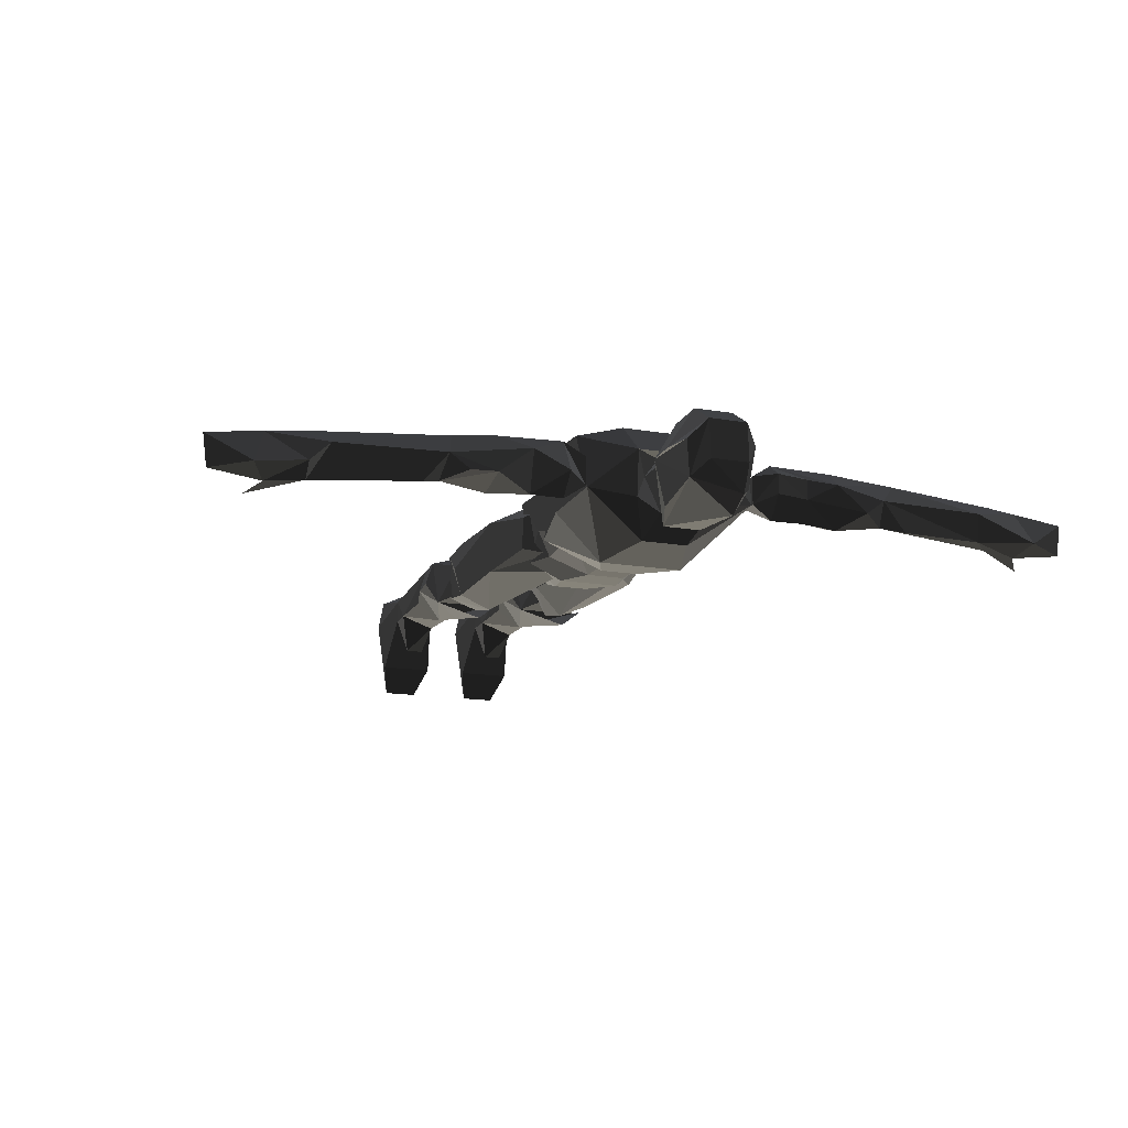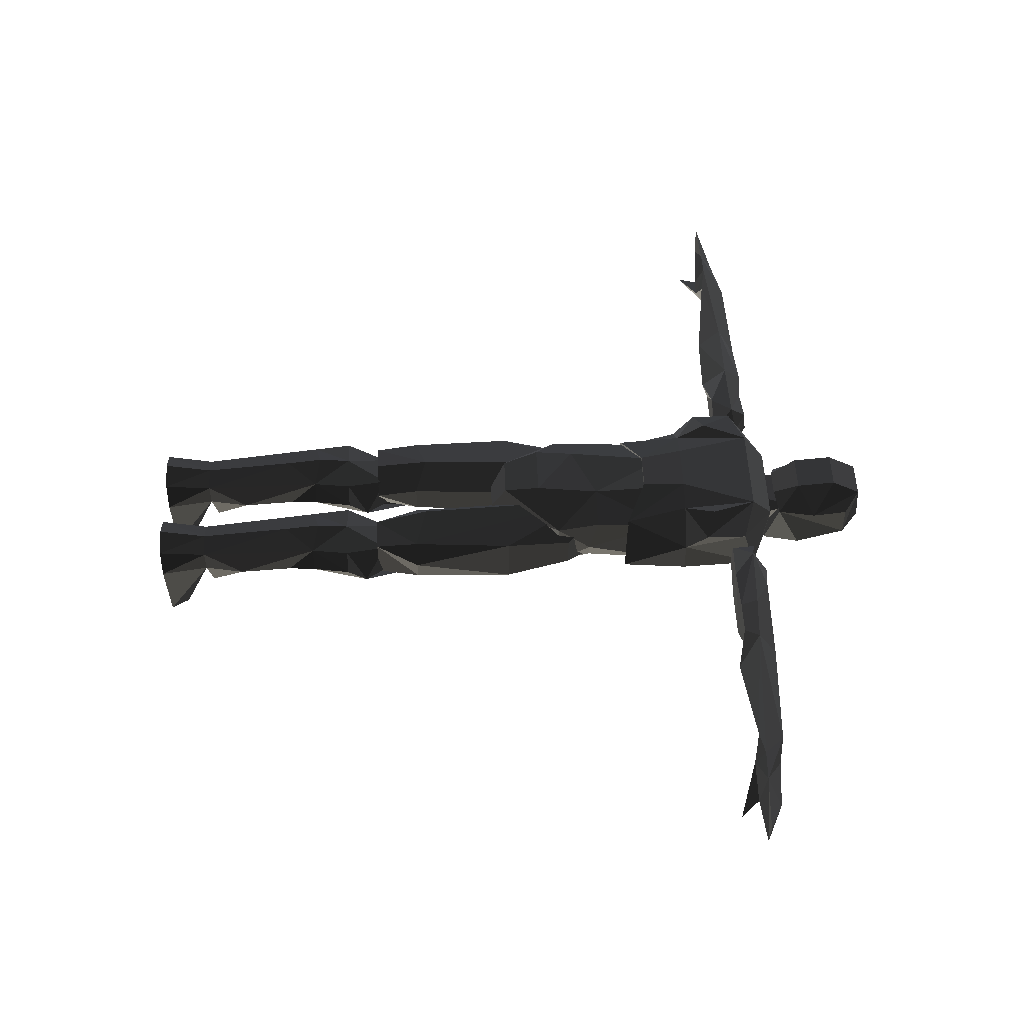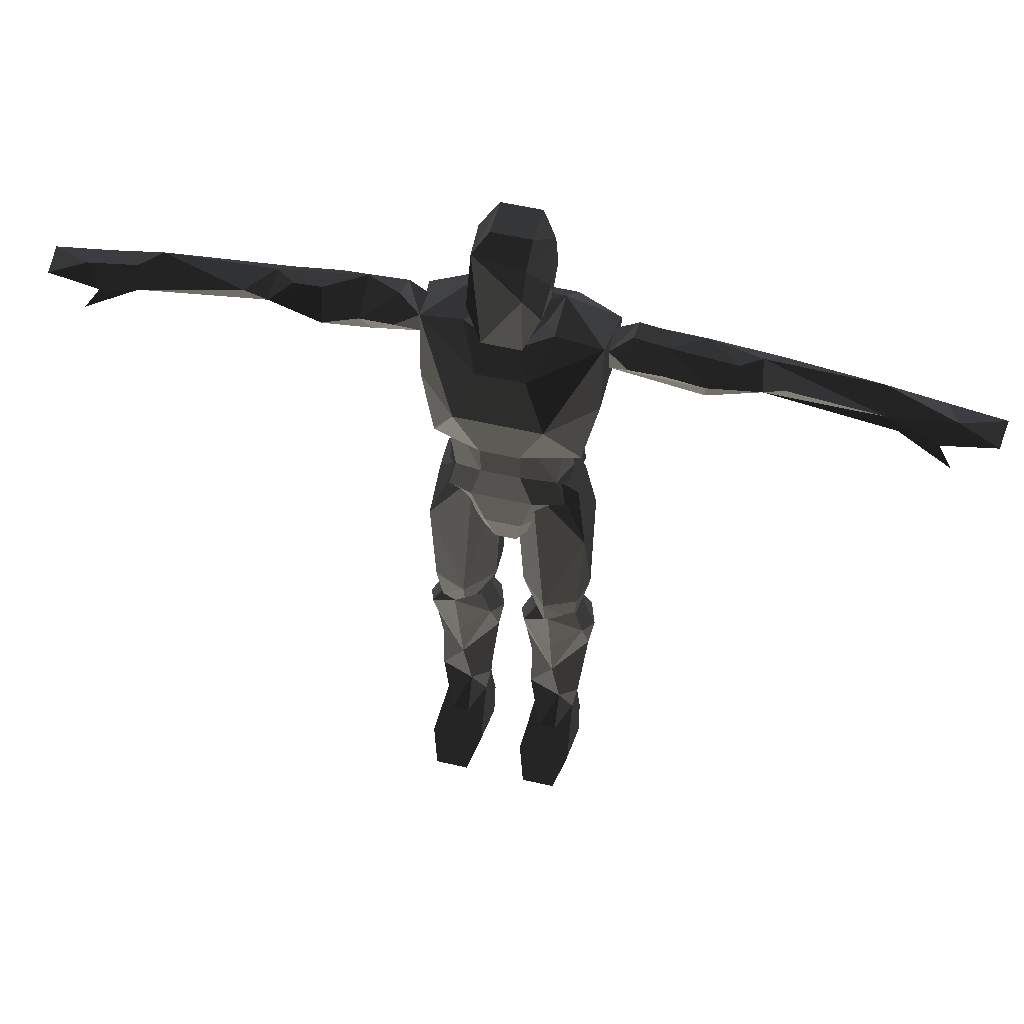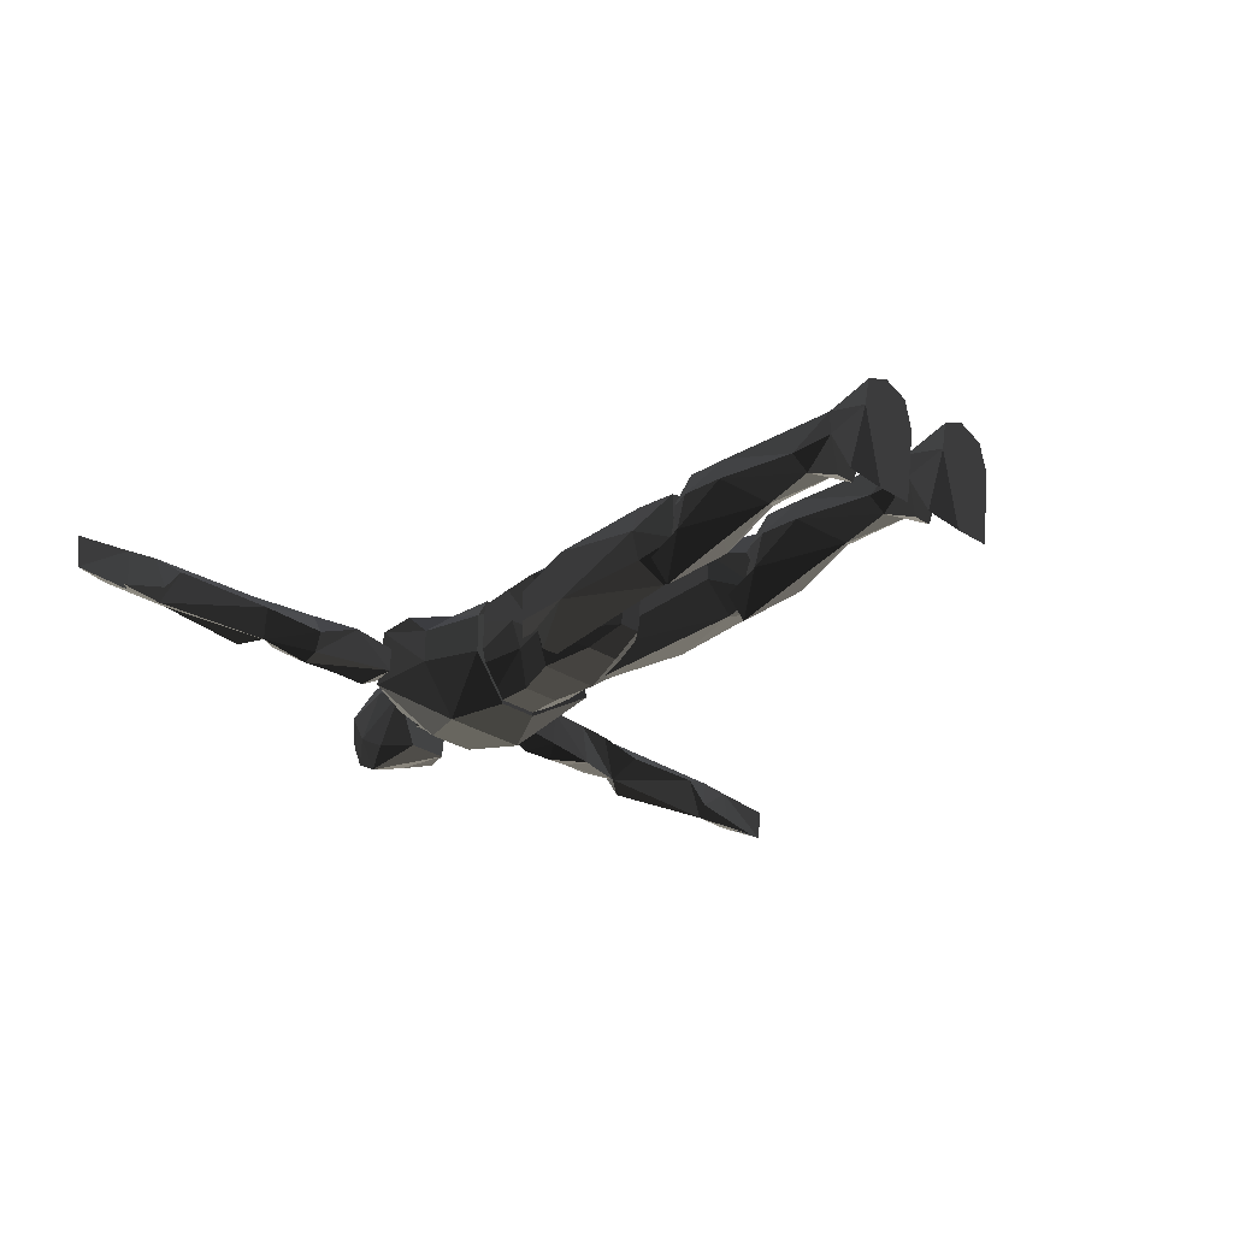
<metadata>
{"format":"obj","ext":"obj","renderer":"f3d","projection":"perspective","resolution":1024,"background":"white","views":[{"elev":-13.7,"azim":-22.2,"up":"+Y"},{"elev":50.4,"azim":-92.1,"up":"+Y"},{"elev":54.5,"azim":13.8,"up":"+Z"},{"elev":-30.5,"azim":137.9,"up":"+Y"}]}
</metadata>
<code>
v -37.69 -17.8 -145.3
v -37.85 -28.07 -90
v -37.56 -10.4 -188.8
v -37.7 32.66 -139.2
v -37.63 35.05 -163.4
v -37.56 31.57 -190.6
v -37.25 32.3 -294.9
v -37.35 24.77 -259
v -56.81 -0.07913 -229.1
v -31.35 -9.12 -229.1
v -18.08 -0.0791 -229
v -43.91 -24.59 -255.9
v -30.8 -24.59 -255.9
v -17.36 -36.21 -278
v -57.23 -36.21 -278.1
v -22.21 1.408 -259
v -22.21 18.81 -259
v -52.5 18.81 -259.1
v -52.5 1.406 -259.1
v -54.17 24.45 -295
v -20.32 24.45 -294.9
v -24.64 -56.01 -294.9
v -49.85 -56.01 -295
v -58.62 2.43 -295
v -15.87 2.429 -294.9
v -23.36 -6.853 -108.4
v -25.63 18.26 -108.4
v -49.95 18.26 -108.4
v -52.23 -6.853 -108.4
v -20.21 -15.01 -92.87
v -56.81 2.801 -188.9
v -57.41 26.19 -167.7
v -17.83 26.19 -167.6
v -12.63 8.346 -167.6
v -62.61 8.346 -167.7
v -60.9 26.19 -139.3
v -14.51 26.19 -139.1
v -8.411 8.346 -139.1
v -67 8.346 -139.3
v -14.62 -9.793 -124.8
v -43.29 -18.29 -124.9
v -60.87 -9.793 -124.9
v -52.32 20.85 45.59
v -52.32 -3.317 45.59
v -23.1 40.38 63.73
v -23.12 -22.85 63.73
v -4.934 20.44 63.64
v -4.934 -5.089 63.64
v -28.82 38.67 -73.12
v -32.31 30.76 -114.3
v -54.76 25.87 -114.3
v -53.03 -8.343 -114.3
v -32.69 -15.98 -114.3
v -17.9 8.766 -114.3
v -56.2 29.61 -81.59
v -61.98 8.547 -81.57
v -56.2 -12.52 -81.59
v -32.34 -22.61 -81.64
v -11.89 -0.8471 -81.6
v -11.89 20.22 -81.62
v -36.83 -9.852 63.73
v -36.83 27.38 63.73
v -59.81 28.2 -4.948
v -59.81 -10.67 -4.948
v 49.67 20.85 45.59
v 49.67 -3.317 45.59
v 20.45 40.38 63.73
v 20.46 -22.85 63.73
v 2.281 20.44 63.64
v 2.281 -5.089 63.64
v 26.17 38.67 -73.12
v 29.66 30.76 -114.3
v 52.11 25.87 -114.3
v 50.38 -8.343 -114.3
v 30.03 -15.98 -114.3
v 15.25 8.766 -114.3
v 53.55 29.61 -81.59
v 59.33 8.547 -81.57
v 53.55 -12.52 -81.59
v 29.69 -22.61 -81.64
v 9.239 -0.8471 -81.6
v 9.239 20.22 -81.62
v 34.17 -9.852 63.73
v 34.17 27.38 63.73
v 57.16 28.2 -4.948
v 57.16 -10.67 -4.948
v 299.3 -17.31 172.3
v 327.1 -6.768 189.3
v 330 17.3 189.2
v 298.3 -2.345 201.6
v 288.7 -11.09 185.9
v 251.8 -5.076 197.6
v 260.8 -8.671 189.9
v 261 1.158 184
v 267.6 24.88 189.7
v 289.3 22.08 189.8
v 128.2 34.91 194.4
v 128.7 23.34 208.3
v 132.6 -3.15 181.7
v 132.7 -6.947 193.9
v 132.6 11.75 176.6
v 166.5 15.51 207.5
v 169.8 -1.498 194.2
v 151.8 4.569 209
v 65.6 5.962 180.4
v 65.6 24.6 180.4
v 64.69 25.73 198
v 64.69 4.828 198
v 80.19 -5.157 195.2
v 80.19 35.71 195.2
v 80.78 27.02 207.3
v 79.78 11.64 208.9
v 97.33 29.18 180.1
v 105.4 25.34 205.6
v 104.5 -4.714 194.9
v 104.1 10.21 206.9
v 247.6 20.15 186.5
v 247.5 14.48 205.8
v 179.5 14.3 177.6
v 181 30.57 194.8
v 184.3 -6.235 205.9
v -298.9 -17.31 167.6
v -327.1 -6.768 183.8
v -330 17.3 183.6
v -298.6 -2.345 196.9
v -288.7 -11.09 181.5
v -260.8 -8.67 186.1
v -260.9 1.156 180.3
v -267.6 24.88 185.8
v -262.4 1.158 200.1
v -289.4 22.08 185.3
v -127.8 28.3 181.9
v -128.4 34.91 194.1
v -132.5 -3.151 181.3
v -132.5 5.18 208.7
v -167 15.51 206.3
v -152 26.43 182.2
v -170 -1.497 192.8
v -152.4 4.569 208.1
v -65.46 5.962 181.7
v -65.46 24.6 181.7
v -65.01 25.73 199.4
v -65.01 4.827 199.4
v -80.43 -5.157 196.1
v -80.43 35.71 196.1
v -80.38 11.64 209.9
v -97.17 1.376 180.6
v -97.17 29.18 180.6
v -161.2 31.69 192.6
v -105.9 25.34 205.9
v -104.7 -4.714 195.3
v -247.6 20.15 183.1
v -248 14.48 202.4
v -179.3 14.3 176
v -184.8 -6.235 204.2
v -16.28 48.49 -6.043
v 13.63 48.49 -6.043
v -11.75 23.96 -17.63
v 9.099 23.96 -17.63
v -14.13 -22.7 16.68
v 11.48 -22.7 16.68
v -9.127 -14.33 -12.66
v 6.474 -14.33 -12.66
v 43.26 -10.96 129
v 13.93 -27.89 129.6
v -16.58 -27.89 129.6
v -45.91 -10.96 129
v -45.91 32.44 127.4
v -16.58 47.67 126.8
v 13.93 47.67 126.8
v 43.26 32.44 127.4
v 18.53 52.86 50.59
v 18.53 56.01 21.21
v -21.19 56.01 21.21
v 46.98 33.85 37.19
v -49.63 33.85 37.19
v -43.78 -11.77 38.08
v -23.73 -26.9 52.31
v 21.08 -26.9 52.31
v 41.12 -11.77 38.08
v 43.6 36.08 70.17
v -18.49 46.22 69.85
v -46.26 36.08 70.17
v -46.67 7.088 63.67
v -38.01 -12.43 64.4
v -15.34 -28.75 84.29
v 12.69 -28.75 84.29
v 35.36 -12.43 64.4
v 44.02 7.088 63.67
v 35.07 -17.8 -145.3
v 34.91 -28.07 -90
v 35.2 -10.4 -188.8
v 35.05 32.66 -139.2
v 35.12 35.05 -163.4
v 35.2 31.57 -190.6
v 35.51 32.3 -294.9
v 35.4 24.77 -259
v 15.95 -0.07913 -229.1
v 41.4 -9.12 -229.1
v 54.68 -0.0791 -229
v 28.85 -24.59 -255.9
v 41.96 -24.59 -255.9
v 55.4 -36.21 -278
v 15.52 -36.21 -278.1
v 50.55 1.408 -259
v 50.55 18.81 -259
v 20.26 18.81 -259.1
v 20.26 1.406 -259.1
v 18.58 24.45 -295
v 52.43 24.45 -294.9
v 48.11 -56.01 -294.9
v 22.9 -56.01 -295
v 14.13 2.43 -295
v 56.88 2.429 -294.9
v 49.4 -6.853 -108.4
v 47.12 18.26 -108.4
v 22.8 18.26 -108.4
v 20.53 -6.853 -108.4
v 52.55 -15.01 -92.87
v 15.95 2.801 -188.9
v 15.35 26.19 -167.7
v 54.92 26.19 -167.6
v 60.13 8.346 -167.6
v 10.14 8.346 -167.7
v 11.86 26.19 -139.3
v 58.24 26.19 -139.1
v 64.34 8.346 -139.1
v 5.759 8.346 -139.3
v 58.14 -9.793 -124.8
v 29.47 -18.29 -124.9
v 11.88 -9.793 -124.9
v -68.55 42.74 190.3
v -68.55 42.74 159.5
v 65.83 42.74 159.5
v 65.83 42.74 190.3
v -49.39 52.83 165.9
v 46.66 52.83 165.9
v -40.42 47.5 142.9
v -37.13 49.4 200.2
v 37.7 47.5 142.9
v 34.41 49.4 200.2
v -32.92 -35.39 148.4
v 30.19 -35.39 148.4
v -9.325 1.071 238
v 6.603 1.071 238
v -11.23 -10.63 205
v 8.508 -10.63 205
v -18.57 20.69 237.2
v 15.85 20.69 237.2
v -22.69 14.55 204.1
v 19.96 14.55 204.1
v 9.019 28.4 203.5
v -11.74 28.4 203.5
v 29.79 30.15 216.6
v -32.51 30.15 216.6
v -32.51 -3.266 213.3
v 29.79 -3.266 213.3
v -64.7 3.496 200.8
v -64.7 25.59 142.9
v -64.7 -0.41 142.9
v 61.98 3.496 200.8
v 61.98 25.59 142.9
v 61.98 -0.41 142.9
v 51.59 21.73 93.74
v -54.31 -8.169 93.74
v 51.59 -8.169 93.74
v 13.02 -31.32 110.4
v -15.74 -31.32 110.4
v -45.17 38.06 95.58
v -15.74 51.46 110.4
v 13.02 51.46 110.4
v 42.45 38.06 95.58
v 15.9 -27.99 189.6
v -18.62 -27.99 189.6
v 17.02 54.43 142.9
v -19.74 54.43 142.9
v 27 -5.516 265.2
v -29.66 19.74 255.1
v -26.33 -17.98 245.1
v 24.02 29.41 249.4
v 23.68 -17.98 245.1
v -25.53 -6.61 282.8
v 24.27 19.96 282.2
v -26.92 19.96 282.2
v 12.84 32.38 293
v -15.49 32.38 293
v 12.84 -15.34 286.3
v 12.84 4.074 295
v -15.49 4.074 295
v -15.49 42.83 241.1
v 12.84 42.83 241.1
v 12.84 45.62 270.7
v 9.026 31.09 221.9
v 12.84 -26.04 268.7
v 12.7 -24.03 218.2
v -15.35 -24.03 218.2
v -11.68 31.09 221.9
v -15.49 45.62 270.7
v 22.36 20.53 226.2
v -25.01 20.53 226.2
v 8.8e-05 0 85.36
v -0.297 14.69 124.5
v -0.297 8.566 189.4
v -0.297 11.63 207.3
v -0.297 7.499 234.5
v 4.381 8.566 189.4
v 65.35 11.16 189.5
v 170.6 9.678 192.9
v 253.9 4.55 192.2
v -4.975 8.566 189.4
v -60.52 11.16 189.5
v -168.2 9.679 189.7
v -256.3 4.55 190.4
v 34.83 14.31 35.39
v 24.22 5.096 -112.3
v 19.1 7.532 -246.8
v -35.43 14.31 35.39
v -24.82 5.096 -112.3
v -19.69 7.532 -246.8
g group0
g group1
f 290 300 297
f 286 298 292
f 278 298 286
f 290 297 293
f 296 282 294
f 300 296 295
f 279 296 300
f 300 295 299
f 281 294 277
f 299 293 297
f 280 293 299
f 290 292 298
f 283 292 280
f 280 292 291
f 293 291 290
f 290 291 292
f 300 290 278
f 278 290 298
f 283 288 285
f 282 287 294
f 289 287 282
f 282 286 289
f 286 285 288
f 283 285 292
f 294 295 296
f 281 295 294
f 282 296 279
f 297 300 299
f 292 285 286
f 287 289 288
f 288 289 286
f 286 284 278
f 300 282 279
f 286 282 284
f 287 277 294
f 283 287 288
f 277 287 283
f 293 280 291
f 300 278 284
f 284 282 300
f 277 283 280
f 281 277 299
f 281 299 295
f 280 299 277
f 233 238 236
f 241 276 275
f 271 276 270
f 269 276 238
f 238 276 239
f 271 275 276
f 240 275 271
f 264 240 272
f 234 240 262
f 276 241 239
f 240 241 275
f 254 239 241
f 258 274 242
f 243 274 273
f 254 255 239
f 268 271 270
f 264 271 267
f 240 271 272
f 269 270 276
f 259 269 238
f 271 268 267
f 269 268 270
f 242 268 265
f 243 267 268
f 267 266 264
f 243 266 267
f 259 265 269
f 242 265 260
f 268 269 265
f 271 264 272
f 263 264 266
f 264 263 262
f 243 263 266
f 264 262 240
f 235 262 263
f 234 262 235
f 254 235 261
f 241 235 254
f 263 261 235
f 243 261 263
f 258 260 259
f 242 260 258
f 265 259 260
f 233 259 238
f 274 258 256
f 255 258 232
f 259 232 258
f 273 257 261
f 261 257 254
f 255 256 258
f 250 256 255
f 253 255 254
f 250 255 253
f 251 254 257
f 248 253 252
f 254 252 253
f 249 252 251
f 254 251 252
f 248 250 253
f 252 249 248
f 244 248 249
f 246 250 248
f 256 250 246
f 245 249 251
f 251 247 245
f 245 247 246
f 257 247 251
f 245 246 244
f 273 246 247
f 256 246 274
f 249 245 244
f 248 244 246
f 257 273 247
f 273 274 246
f 261 243 273
f 268 242 243
f 243 242 274
f 237 241 240
f 232 239 255
f 236 238 239
f 235 241 237
f 234 237 240
f 233 236 239
f 237 234 235
f 259 233 232
f 239 232 233
f 191 231 230
f 219 230 229
f 221 228 224
f 231 228 225
f 222 227 226
f 216 226 227
f 193 226 216
f 221 225 228
f 193 225 221
f 231 224 228
f 192 224 231
f 227 223 229
f 222 223 227
f 193 222 226
f 220 221 224
f 200 223 222
f 206 222 195
f 198 221 220
f 192 220 224
f 192 229 223
f 191 219 229
f 215 231 218
f 225 217 231
f 193 217 225
f 193 216 217
f 227 229 216
f 231 229 230
f 216 229 215
f 217 218 231
f 215 217 216
f 231 215 229
f 217 215 218
f 204 208 203
f 203 208 205
f 214 205 206
f 214 206 210
f 197 207 209
f 207 208 213
f 212 208 204
f 212 214 213
f 209 213 214
f 212 213 208
f 211 204 203
f 204 211 212
f 214 210 209
f 197 210 206
f 213 209 207
f 196 209 210
f 202 205 208
f 214 203 205
f 214 211 203
f 212 211 214
f 222 206 200
f 200 206 205
f 199 205 202
f 199 202 201
f 208 201 202
f 198 201 208
f 198 208 207
f 223 200 199
f 223 199 192
f 205 199 200
f 192 199 198
f 221 198 207
f 201 198 199
f 192 198 220
f 207 197 195
f 209 196 197
f 210 197 196
f 221 195 194
f 206 195 197
f 207 195 221
f 222 194 195
f 221 194 193
f 222 193 194
f 229 192 190
f 219 191 230
f 231 191 190
f 231 190 192
f 229 190 191
f 180 189 181
f 171 189 164
f 164 189 188
f 180 188 189
f 165 188 187
f 179 187 188
f 165 187 186
f 179 186 187
f 167 186 185
f 165 186 166
f 178 185 186
f 167 185 184
f 177 184 185
f 176 184 177
f 168 184 183
f 176 183 184
f 168 183 182
f 176 182 183
f 170 182 172
f 168 182 169
f 170 172 181
f 180 181 175
f 171 181 189
f 170 181 171
f 188 180 179
f 161 180 163
f 159 180 175
f 186 179 178
f 161 179 180
f 160 179 161
f 185 178 177
f 160 178 179
f 160 177 178
f 174 176 156
f 162 176 177
f 172 175 181
f 176 174 182
f 172 174 173
f 157 173 174
f 175 172 173
f 174 172 182
f 164 170 171
f 170 169 182
f 166 169 170
f 167 168 169
f 168 167 184
f 169 166 167
f 167 166 186
f 170 165 166
f 170 164 165
f 165 164 188
f 160 163 162
f 158 162 163
f 175 157 159
f 173 157 175
f 163 160 161
f 176 162 158
f 160 162 177
f 180 159 163
f 176 158 156
f 163 159 158
f 158 159 157
f 174 156 157
f 157 156 158
f 127 155 138
f 149 136 153
f 138 154 152
f 155 127 153
f 149 153 129
f 149 129 152
f 149 152 154
f 138 152 127
f 151 150 146
f 135 151 134
f 134 151 147
f 134 147 148
f 132 148 145
f 132 145 133
f 154 138 137
f 154 137 149
f 145 148 141
f 148 147 140
f 144 147 151
f 143 146 145
f 150 145 146
f 147 144 140
f 146 144 151
f 140 144 143
f 146 143 144
f 141 143 142
f 145 142 143
f 141 142 145
f 140 141 148
f 143 141 140
f 132 138 134
f 138 139 135
f 136 139 138
f 136 138 155
f 135 136 150
f 150 136 149
f 150 149 133
f 132 149 137
f 132 137 138
f 155 153 136
f 130 153 127
f 132 134 148
f 151 135 150
f 136 135 139
f 135 134 138
f 150 133 145
f 132 133 149
f 123 131 124
f 126 130 127
f 131 153 130
f 131 129 153
f 152 129 128
f 131 128 129
f 152 128 127
f 131 126 128
f 125 126 123
f 130 125 131
f 126 125 130
f 124 125 123
f 124 131 125
f 131 123 126
f 122 128 126
f 122 127 128
f 122 126 127
f 92 103 121
f 92 121 102
f 102 121 103
f 120 119 117
f 93 119 103
f 92 93 103
f 120 118 102
f 120 95 118
f 120 117 95
f 93 117 119
f 94 117 93
f 100 116 104
f 98 116 114
f 100 105 115
f 99 113 105
f 97 113 101
f 98 110 97
f 97 110 113
f 110 114 111
f 111 114 116
f 98 114 110
f 102 103 104
f 105 113 106
f 112 115 109
f 116 112 111
f 115 112 116
f 108 111 112
f 107 110 111
f 106 110 107
f 115 105 109
f 112 109 108
f 108 109 105
f 111 108 107
f 106 107 108
f 110 106 113
f 108 105 106
f 101 103 119
f 100 103 99
f 104 103 100
f 98 102 104
f 98 120 102
f 97 119 120
f 92 102 118
f 99 101 113
f 97 101 119
f 116 100 115
f 105 100 99
f 101 99 103
f 116 98 104
f 98 97 120
f 91 96 95
f 91 92 90
f 90 92 118
f 118 95 96
f 91 95 94
f 117 94 95
f 96 91 88
f 87 91 94
f 90 88 91
f 89 88 90
f 89 90 96
f 118 96 90
f 88 89 96
f 87 94 93
f 87 93 91
f 92 91 93
f 80 86 79
f 67 85 65
f 69 84 83
f 86 83 66
f 65 83 84
f 76 82 81
f 71 82 76
f 75 81 80
f 69 81 82
f 86 80 68
f 70 80 81
f 80 79 74
f 74 79 78
f 86 78 79
f 85 78 86
f 73 78 77
f 85 77 78
f 71 77 85
f 73 76 75
f 81 75 76
f 74 75 80
f 75 74 73
f 78 73 74
f 71 73 77
f 76 72 71
f 73 72 76
f 73 71 72
f 69 71 67
f 83 70 69
f 69 70 81
f 71 69 82
f 86 68 83
f 83 68 70
f 70 68 80
f 85 67 71
f 69 67 84
f 86 66 65
f 86 65 85
f 83 65 66
f 67 65 84
f 63 64 56
f 64 63 43
f 45 63 55
f 47 62 45
f 45 62 43
f 43 62 61
f 64 61 46
f 47 61 62
f 48 60 59
f 45 60 47
f 53 59 60
f 48 59 58
f 53 58 59
f 52 58 53
f 48 58 46
f 64 57 56
f 58 57 64
f 63 56 55
f 51 56 57
f 51 55 56
f 50 55 51
f 60 54 53
f 51 54 50
f 50 54 60
f 51 53 54
f 58 52 57
f 57 52 51
f 53 51 52
f 55 50 49
f 60 49 50
f 55 49 45
f 61 48 46
f 61 47 48
f 48 47 60
f 64 46 58
f 60 45 49
f 64 44 61
f 61 44 43
f 64 43 44
f 45 43 63
f 2 42 41
f 30 41 40
f 32 39 35
f 42 39 36
f 33 38 37
f 27 37 38
f 4 37 27
f 32 36 39
f 4 36 32
f 42 35 39
f 3 35 42
f 38 34 40
f 33 34 38
f 4 33 37
f 31 32 35
f 11 34 33
f 17 33 6
f 9 32 31
f 3 31 35
f 3 40 34
f 2 30 40
f 26 42 29
f 36 28 42
f 4 28 36
f 4 27 28
f 38 40 27
f 42 40 41
f 27 40 26
f 28 29 42
f 26 28 27
f 42 26 40
f 28 26 29
f 15 19 14
f 14 19 16
f 25 16 17
f 25 17 21
f 8 18 20
f 18 19 24
f 23 19 15
f 23 25 24
f 20 24 25
f 23 24 19
f 22 15 14
f 15 22 23
f 25 21 20
f 8 21 17
f 24 20 18
f 7 20 21
f 13 16 19
f 25 14 16
f 25 22 14
f 23 22 25
f 33 17 11
f 11 17 16
f 10 16 13
f 10 13 12
f 19 12 13
f 9 12 19
f 9 19 18
f 34 11 10
f 34 10 3
f 16 10 11
f 3 10 9
f 32 9 18
f 12 9 10
f 3 9 31
f 18 8 6
f 20 7 8
f 21 8 7
f 32 6 5
f 17 6 8
f 18 6 32
f 33 5 6
f 32 5 4
f 33 4 5
f 40 3 1
f 30 2 41
f 42 2 1
f 42 1 3
f 40 1 2

</code>
